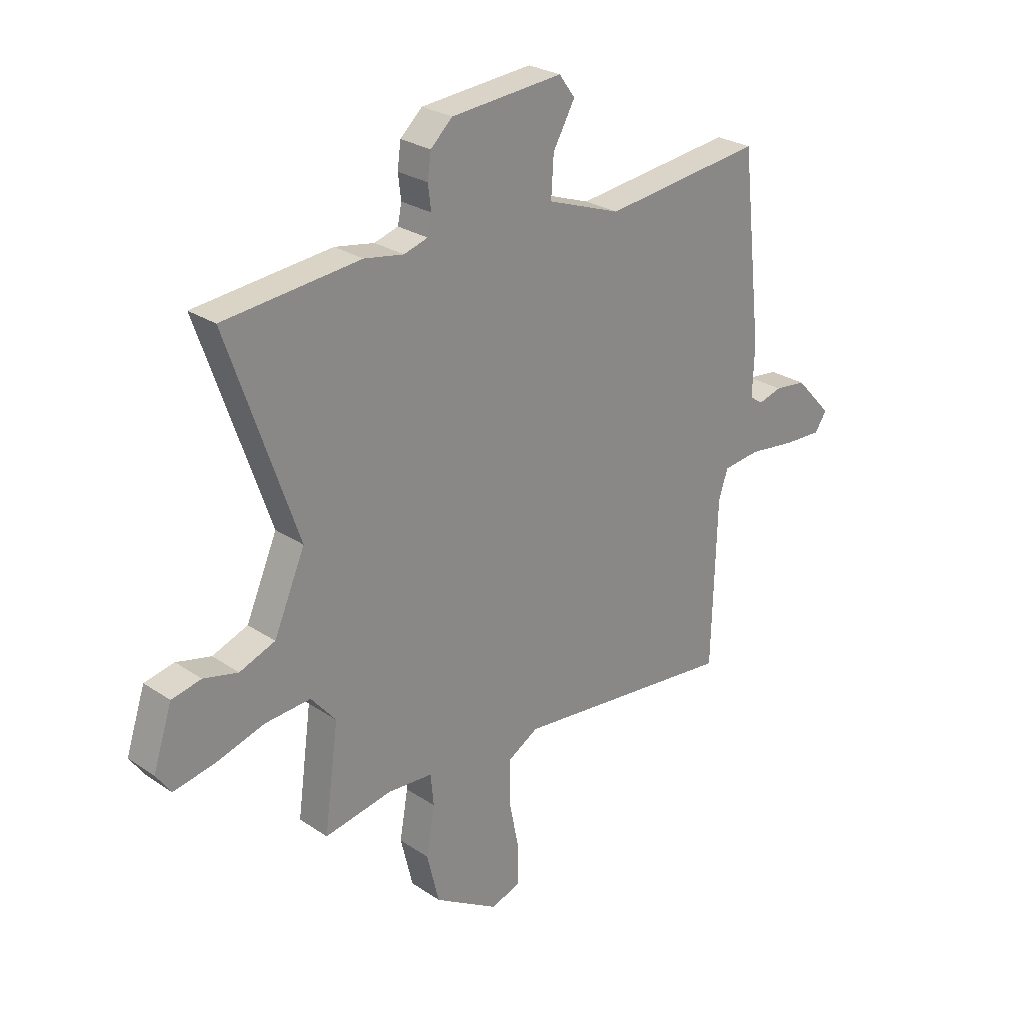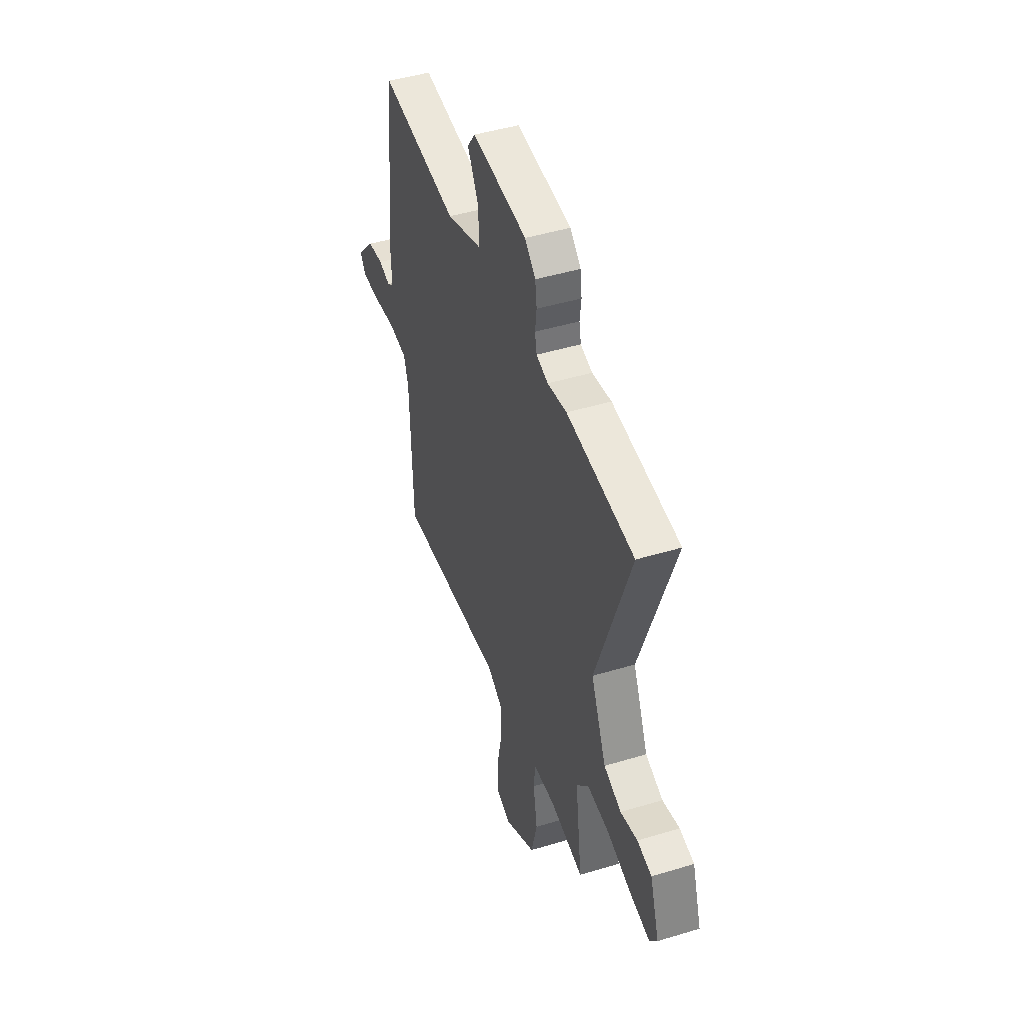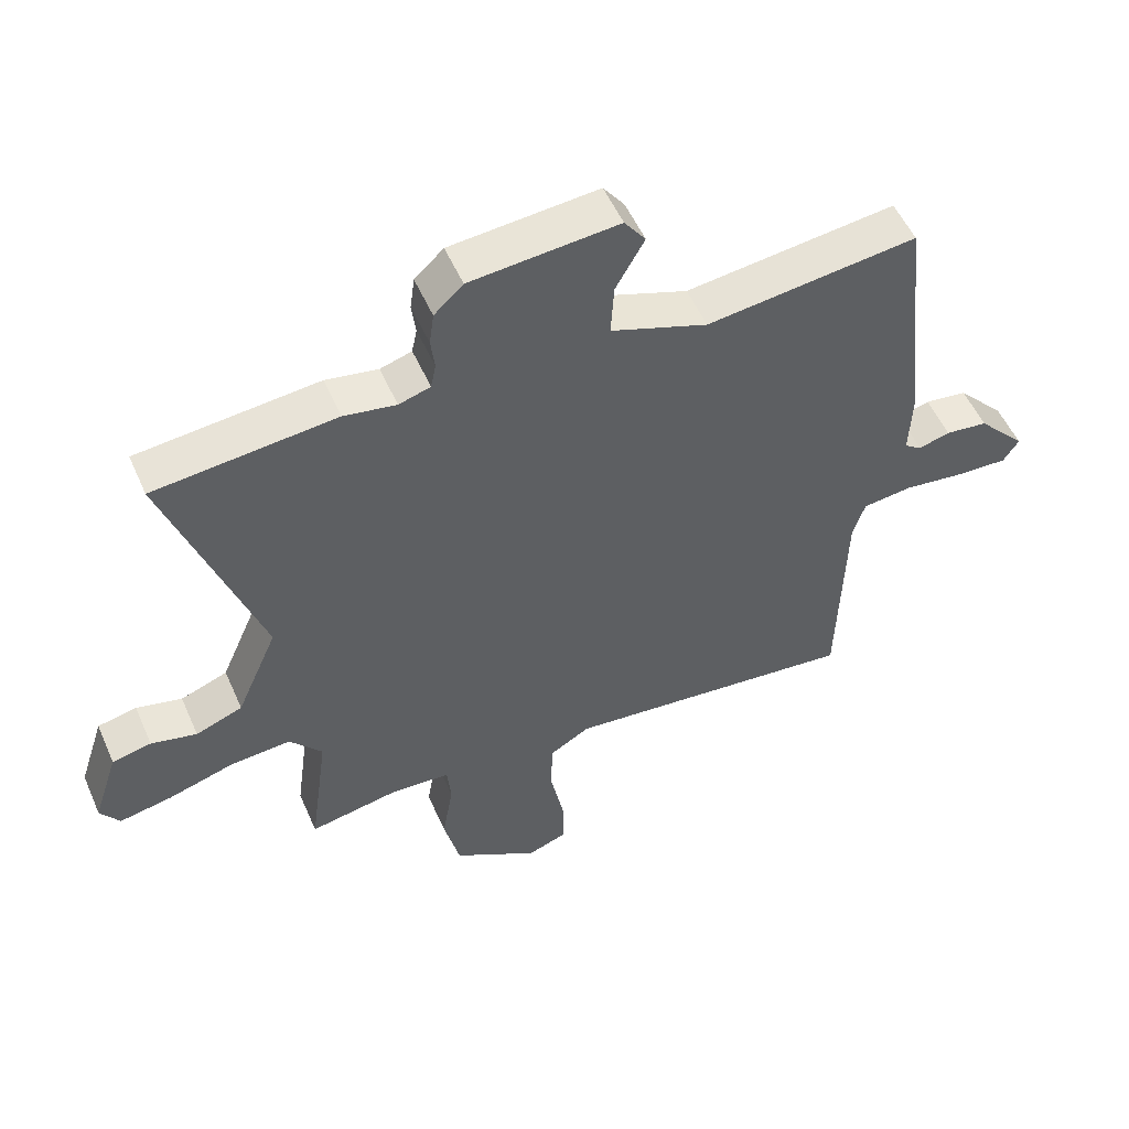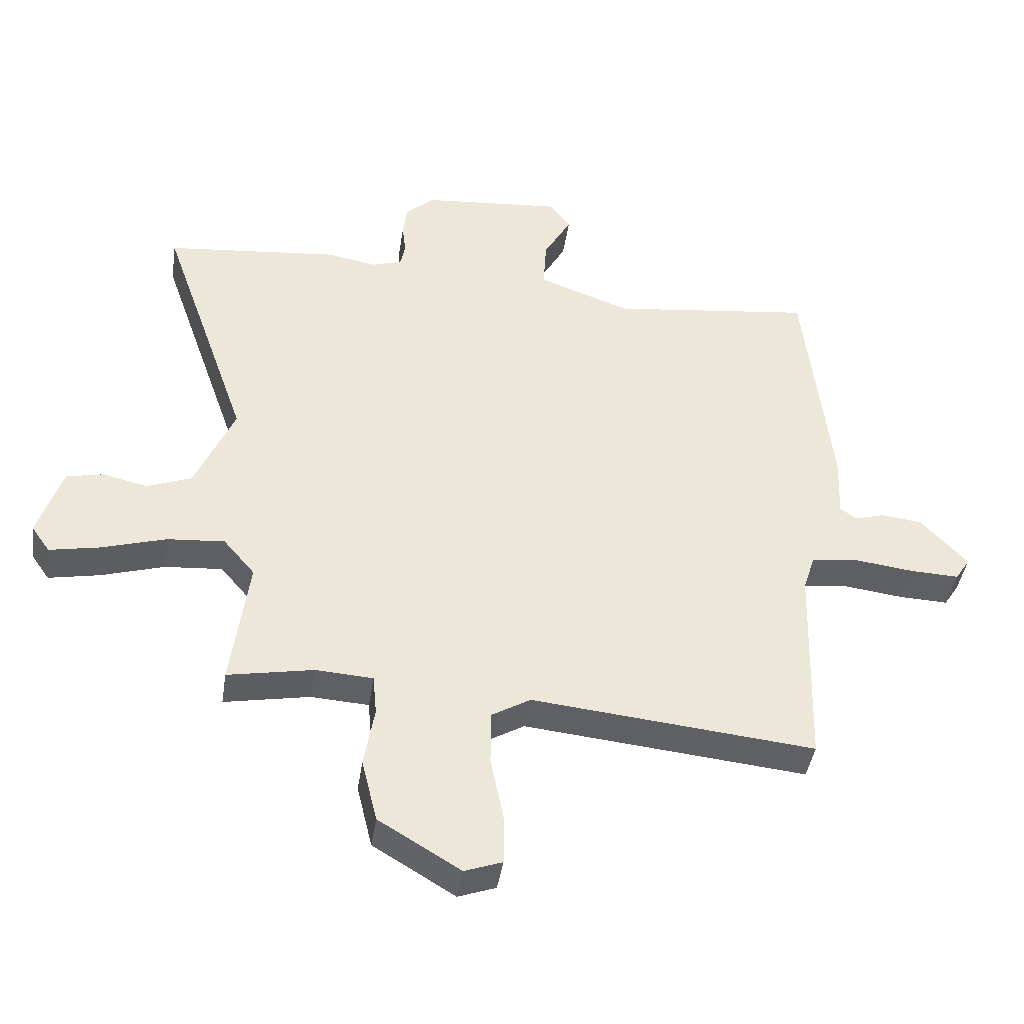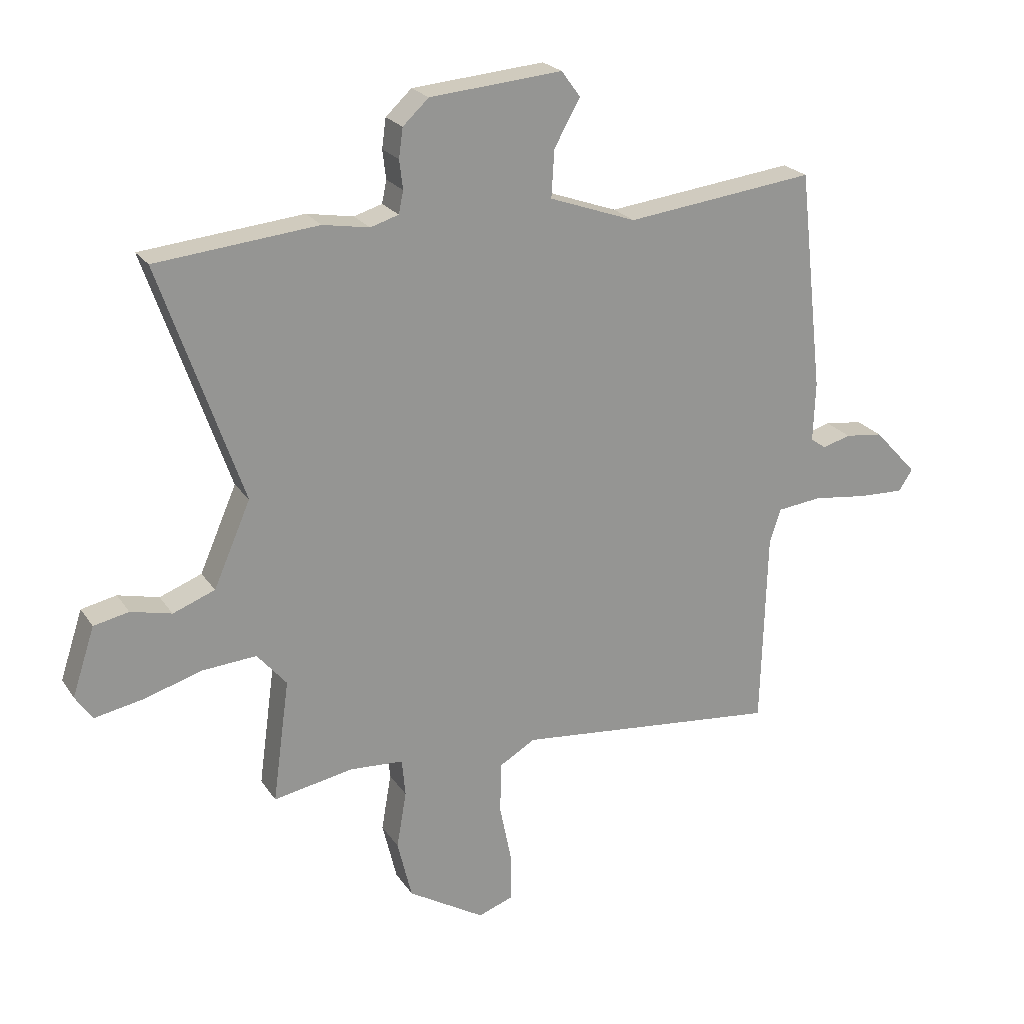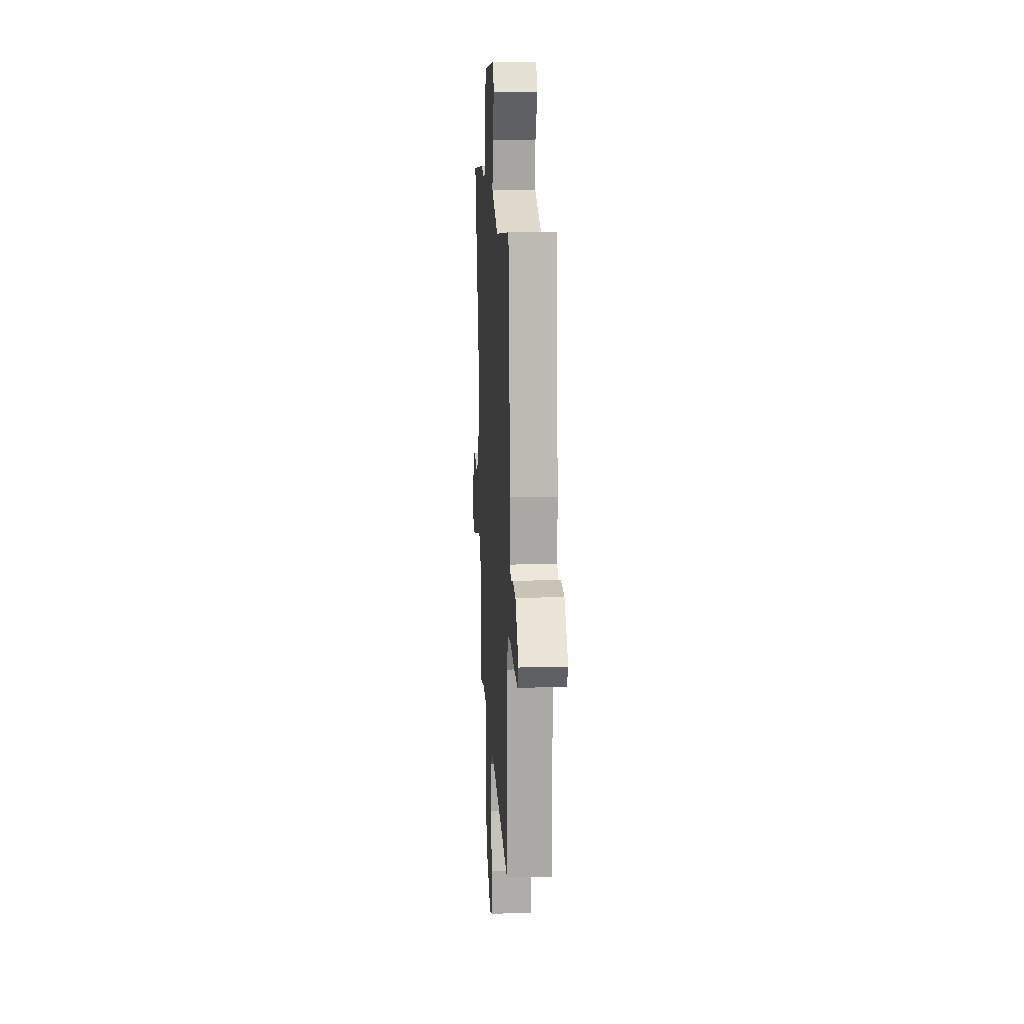
<metadata>
{"format":"obj","ext":"obj","renderer":"f3d","projection":"perspective","resolution":1024,"background":"white","views":[{"elev":26.3,"azim":-43.5,"up":"+Z"},{"elev":46.1,"azim":-109.1,"up":"+Z"},{"elev":53.1,"azim":-23.4,"up":"+Z"},{"elev":-41.9,"azim":-8.5,"up":"+Z"},{"elev":22.6,"azim":-24.9,"up":"+Z"},{"elev":13.0,"azim":86.8,"up":"+Z"}]}
</metadata>
<code>
v 0.451 0.07 -0.519
v -0.008 0.07 -0.473
v -0.071 0.07 -0.51
v -0.072 0.07 -0.599
v -0.051 0.07 -0.703
v -0.051 0.07 -0.784
v -0.112 0.07 -0.806
v -0.245 0.07 -0.726
v -0.27 0.07 -0.623
v -0.253 0.07 -0.524
v -0.259 0.07 -0.459
v -0.352 0.07 -0.453
v -0.491 0.07 -0.479
v -0.462 0.07 -0.265
v -0.513 0.07 -0.205
v -0.606 0.07 -0.212
v -0.709 0.07 -0.243
v -0.792 0.07 -0.259
v -0.822 0.07 -0.216
v -0.783 0.07 -0.097
v -0.722 0.07 -0.084
v -0.651 0.07 -0.101
v -0.578 0.07 -0.073
v -0.514 0.07 0.074
v -0.657 0.07 0.484
v -0.376 0.07 0.512
v -0.295 0.07 0.498
v -0.246 0.07 0.513
v -0.238 0.07 0.552
v -0.244 0.07 0.602
v -0.237 0.07 0.653
v -0.192 0.07 0.695
v 0.038 0.07 0.715
v 0.071 0.07 0.67
v 0.026 0.07 0.59
v 0.021 0.07 0.508
v 0.172 0.07 0.454
v 0.5 0.07 0.494
v 0.543 0.07 0.11
v 0.539 0.07 0.007
v 0.566 0.07 -0.012
v 0.615 0.07 0.002
v 0.681 0.07 -0.006
v 0.756 0.07 -0.087
v 0.732 0.07 -0.124
v 0.653 0.07 -0.121
v 0.557 0.07 -0.109
v 0.48 0.07 -0.118
v 0.461 0.07 -0.178
v 0.451 0 -0.519
v -0.008 0 -0.473
v -0.071 0 -0.51
v -0.072 0 -0.599
v -0.051 0 -0.703
v -0.051 0 -0.784
v -0.112 0 -0.806
v -0.245 0 -0.726
v -0.27 0 -0.623
v -0.253 0 -0.524
v -0.259 0 -0.459
v -0.352 0 -0.453
v -0.491 0 -0.479
v -0.462 0 -0.265
v -0.513 0 -0.205
v -0.606 0 -0.212
v -0.709 0 -0.243
v -0.792 0 -0.259
v -0.822 0 -0.216
v -0.783 0 -0.097
v -0.722 0 -0.084
v -0.651 0 -0.101
v -0.578 0 -0.073
v -0.514 0 0.074
v -0.657 0 0.484
v -0.376 0 0.512
v -0.295 0 0.498
v -0.246 0 0.513
v -0.238 0 0.552
v -0.244 0 0.602
v -0.237 0 0.653
v -0.192 0 0.695
v 0.038 0 0.715
v 0.071 0 0.67
v 0.026 0 0.59
v 0.021 0 0.508
v 0.172 0 0.454
v 0.5 0 0.494
v 0.543 0 0.11
v 0.539 0 0.007
v 0.566 0 -0.012
v 0.615 0 0.002
v 0.681 0 -0.006
v 0.756 0 -0.087
v 0.732 0 -0.124
v 0.653 0 -0.121
v 0.557 0 -0.109
v 0.48 0 -0.118
v 0.461 0 -0.178
f 44 45 46 47
f 42 43 44 47
f 41 42 47 48
f 40 41 48
f 37 38 39 40
f 36 37 40 48
f 32 33 34 35
f 32 35 36
f 29 30 31 32
f 28 29 32 36
f 27 28 36 48
f 24 25 26 27
f 23 24 27 48
f 19 20 21 22
f 16 17 18 19
f 15 16 19 22
f 12 13 14
f 11 12 14
f 11 14 15
f 7 8 9 10
f 7 10 11
f 4 5 6 7
f 3 4 7 11
f 2 3 11 15
f 49 1 2 15
f 23 48 49
f 15 22 23 49
f 96 95 94 93
f 96 93 92 91
f 97 96 91 90
f 97 90 89
f 89 88 87 86
f 97 89 86 85
f 84 83 82 81
f 85 84 81
f 81 80 79 78
f 85 81 78 77
f 97 85 77 76
f 76 75 74 73
f 97 76 73 72
f 71 70 69 68
f 68 67 66 65
f 71 68 65 64
f 63 62 61
f 63 61 60
f 64 63 60
f 59 58 57 56
f 60 59 56
f 56 55 54 53
f 60 56 53 52
f 64 60 52 51
f 64 51 50 98
f 98 97 72
f 98 72 71 64
f 1 50 51 2
f 2 51 52 3
f 3 52 53 4
f 4 53 54 5
f 5 54 55 6
f 6 55 56 7
f 7 56 57 8
f 8 57 58 9
f 9 58 59 10
f 10 59 60 11
f 11 60 61 12
f 12 61 62 13
f 13 62 63 14
f 14 63 64 15
f 15 64 65 16
f 16 65 66 17
f 17 66 67 18
f 18 67 68 19
f 19 68 69 20
f 20 69 70 21
f 21 70 71 22
f 22 71 72 23
f 23 72 73 24
f 24 73 74 25
f 25 74 75 26
f 26 75 76 27
f 27 76 77 28
f 28 77 78 29
f 29 78 79 30
f 30 79 80 31
f 31 80 81 32
f 32 81 82 33
f 33 82 83 34
f 34 83 84 35
f 35 84 85 36
f 36 85 86 37
f 37 86 87 38
f 38 87 88 39
f 39 88 89 40
f 40 89 90 41
f 41 90 91 42
f 42 91 92 43
f 43 92 93 44
f 44 93 94 45
f 45 94 95 46
f 46 95 96 47
f 47 96 97 48
f 48 97 98 49
f 49 98 50 1

</code>
